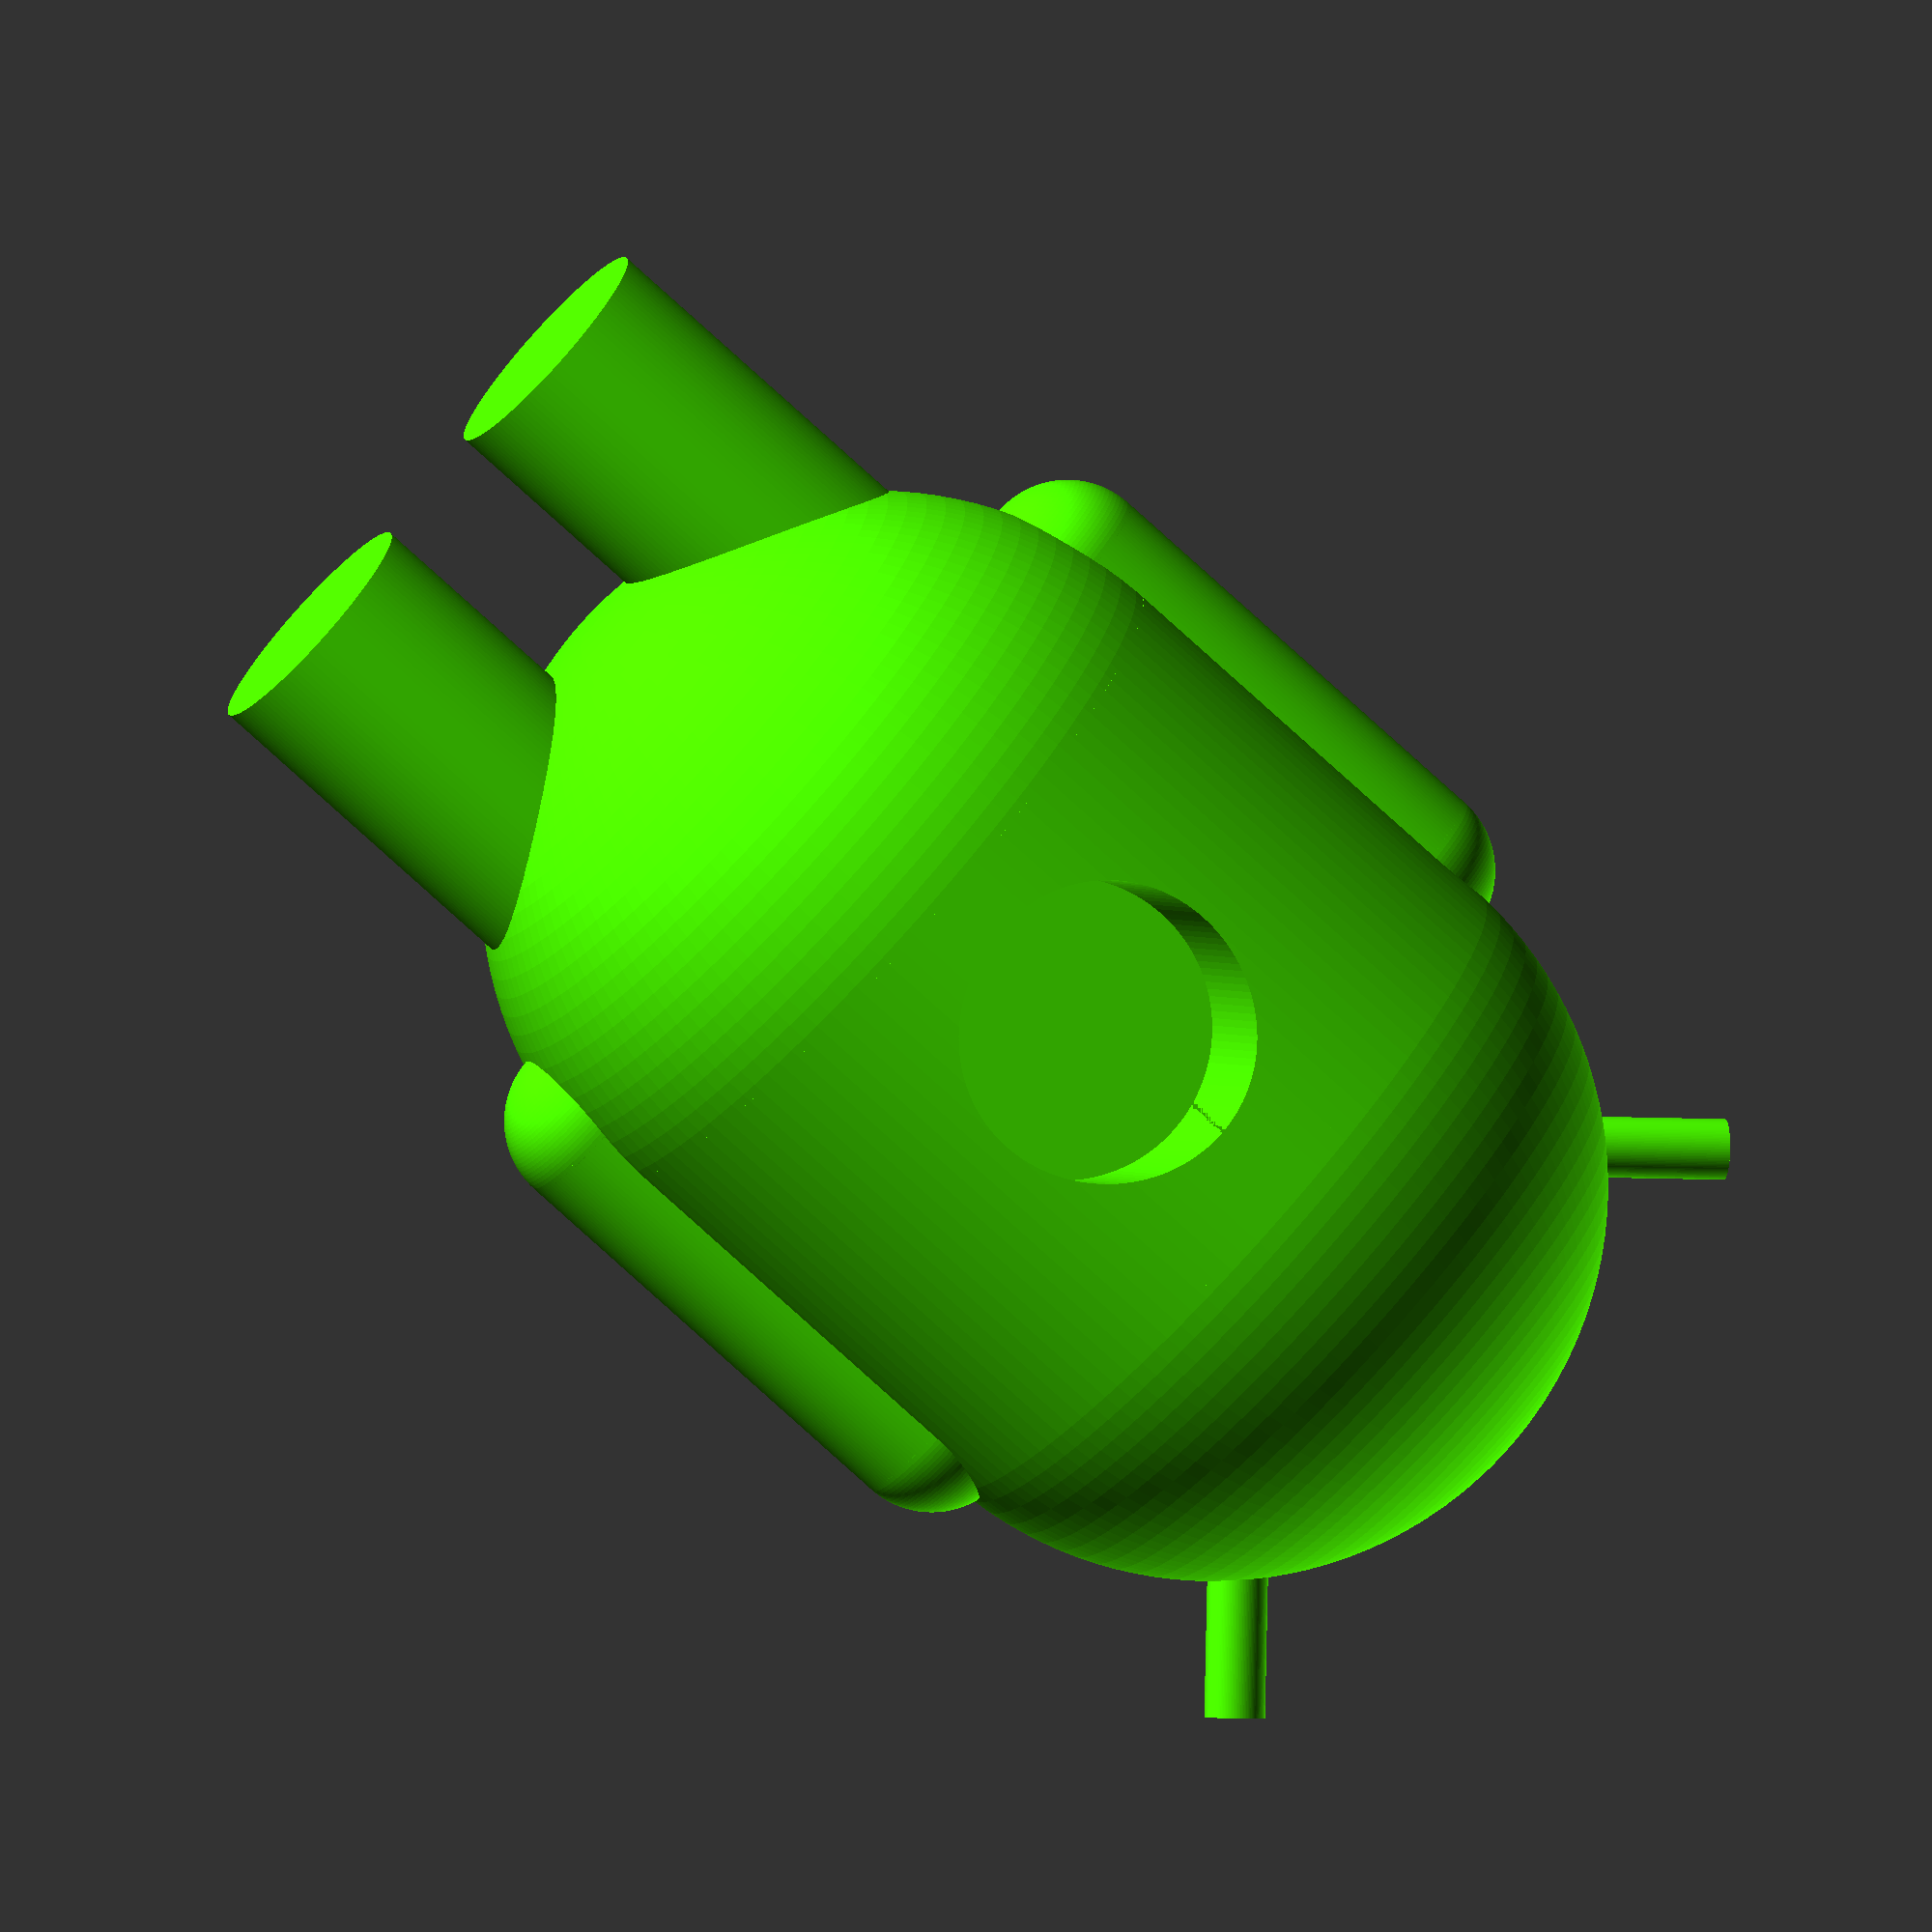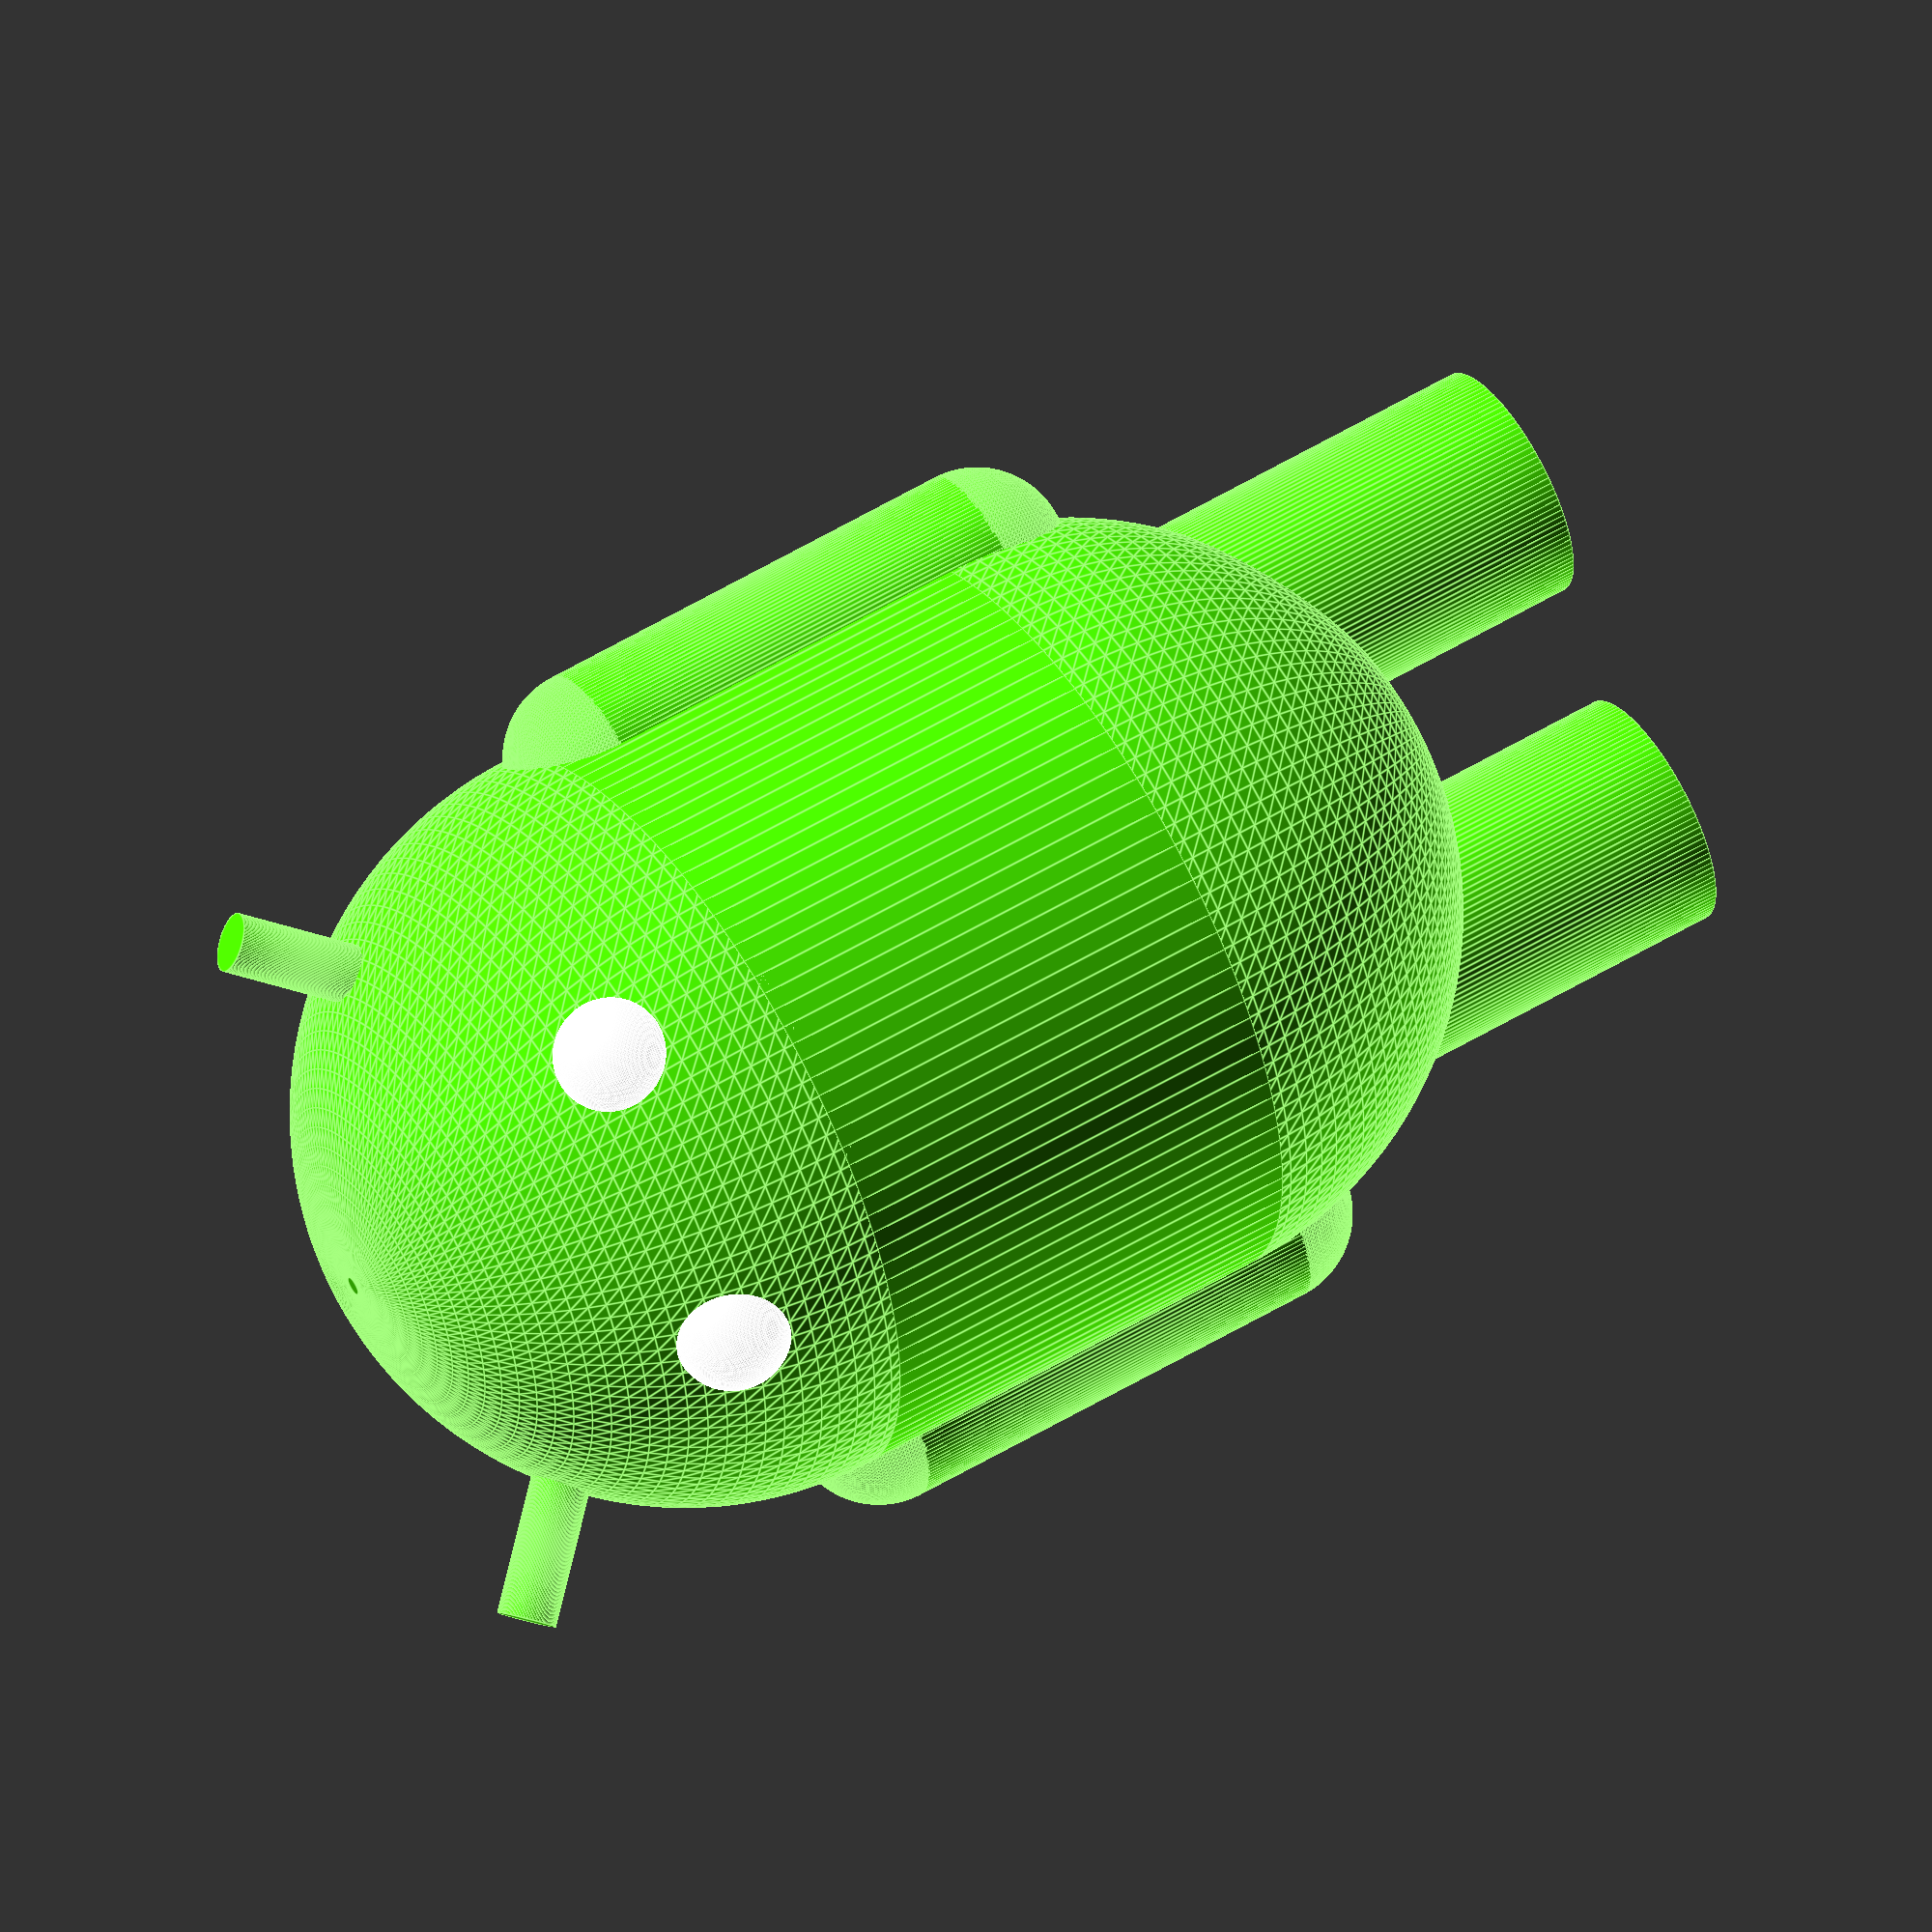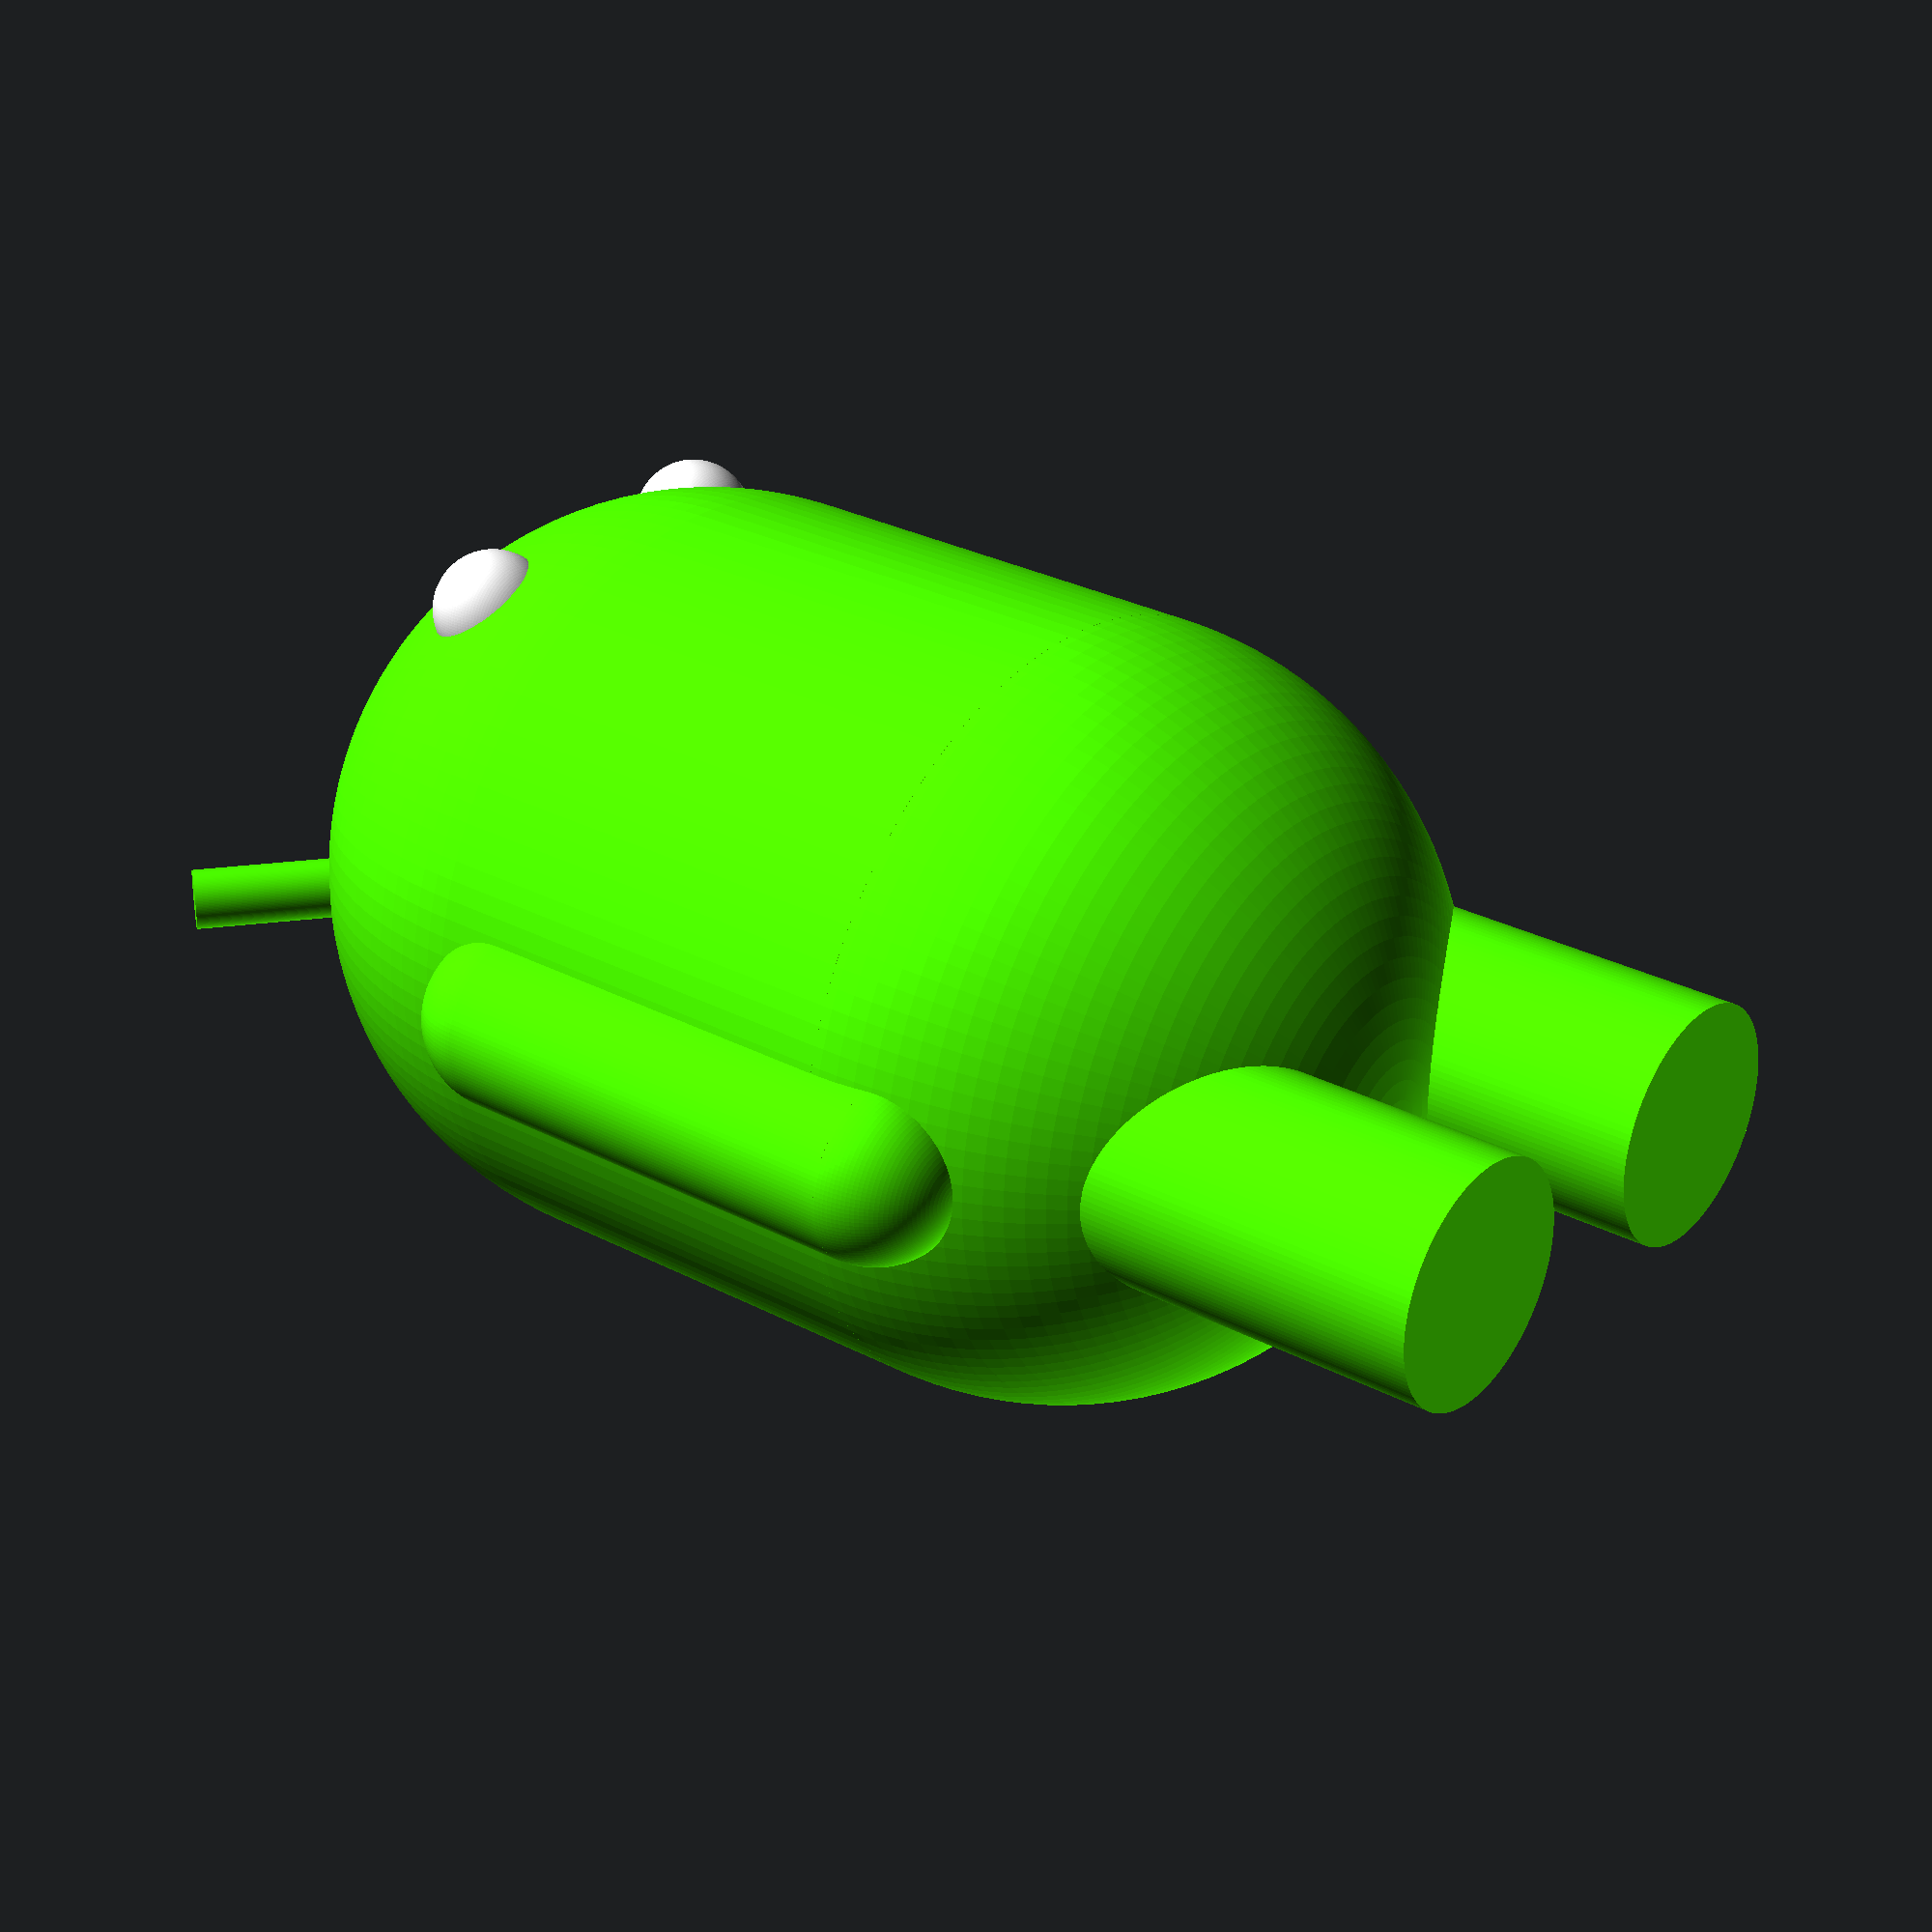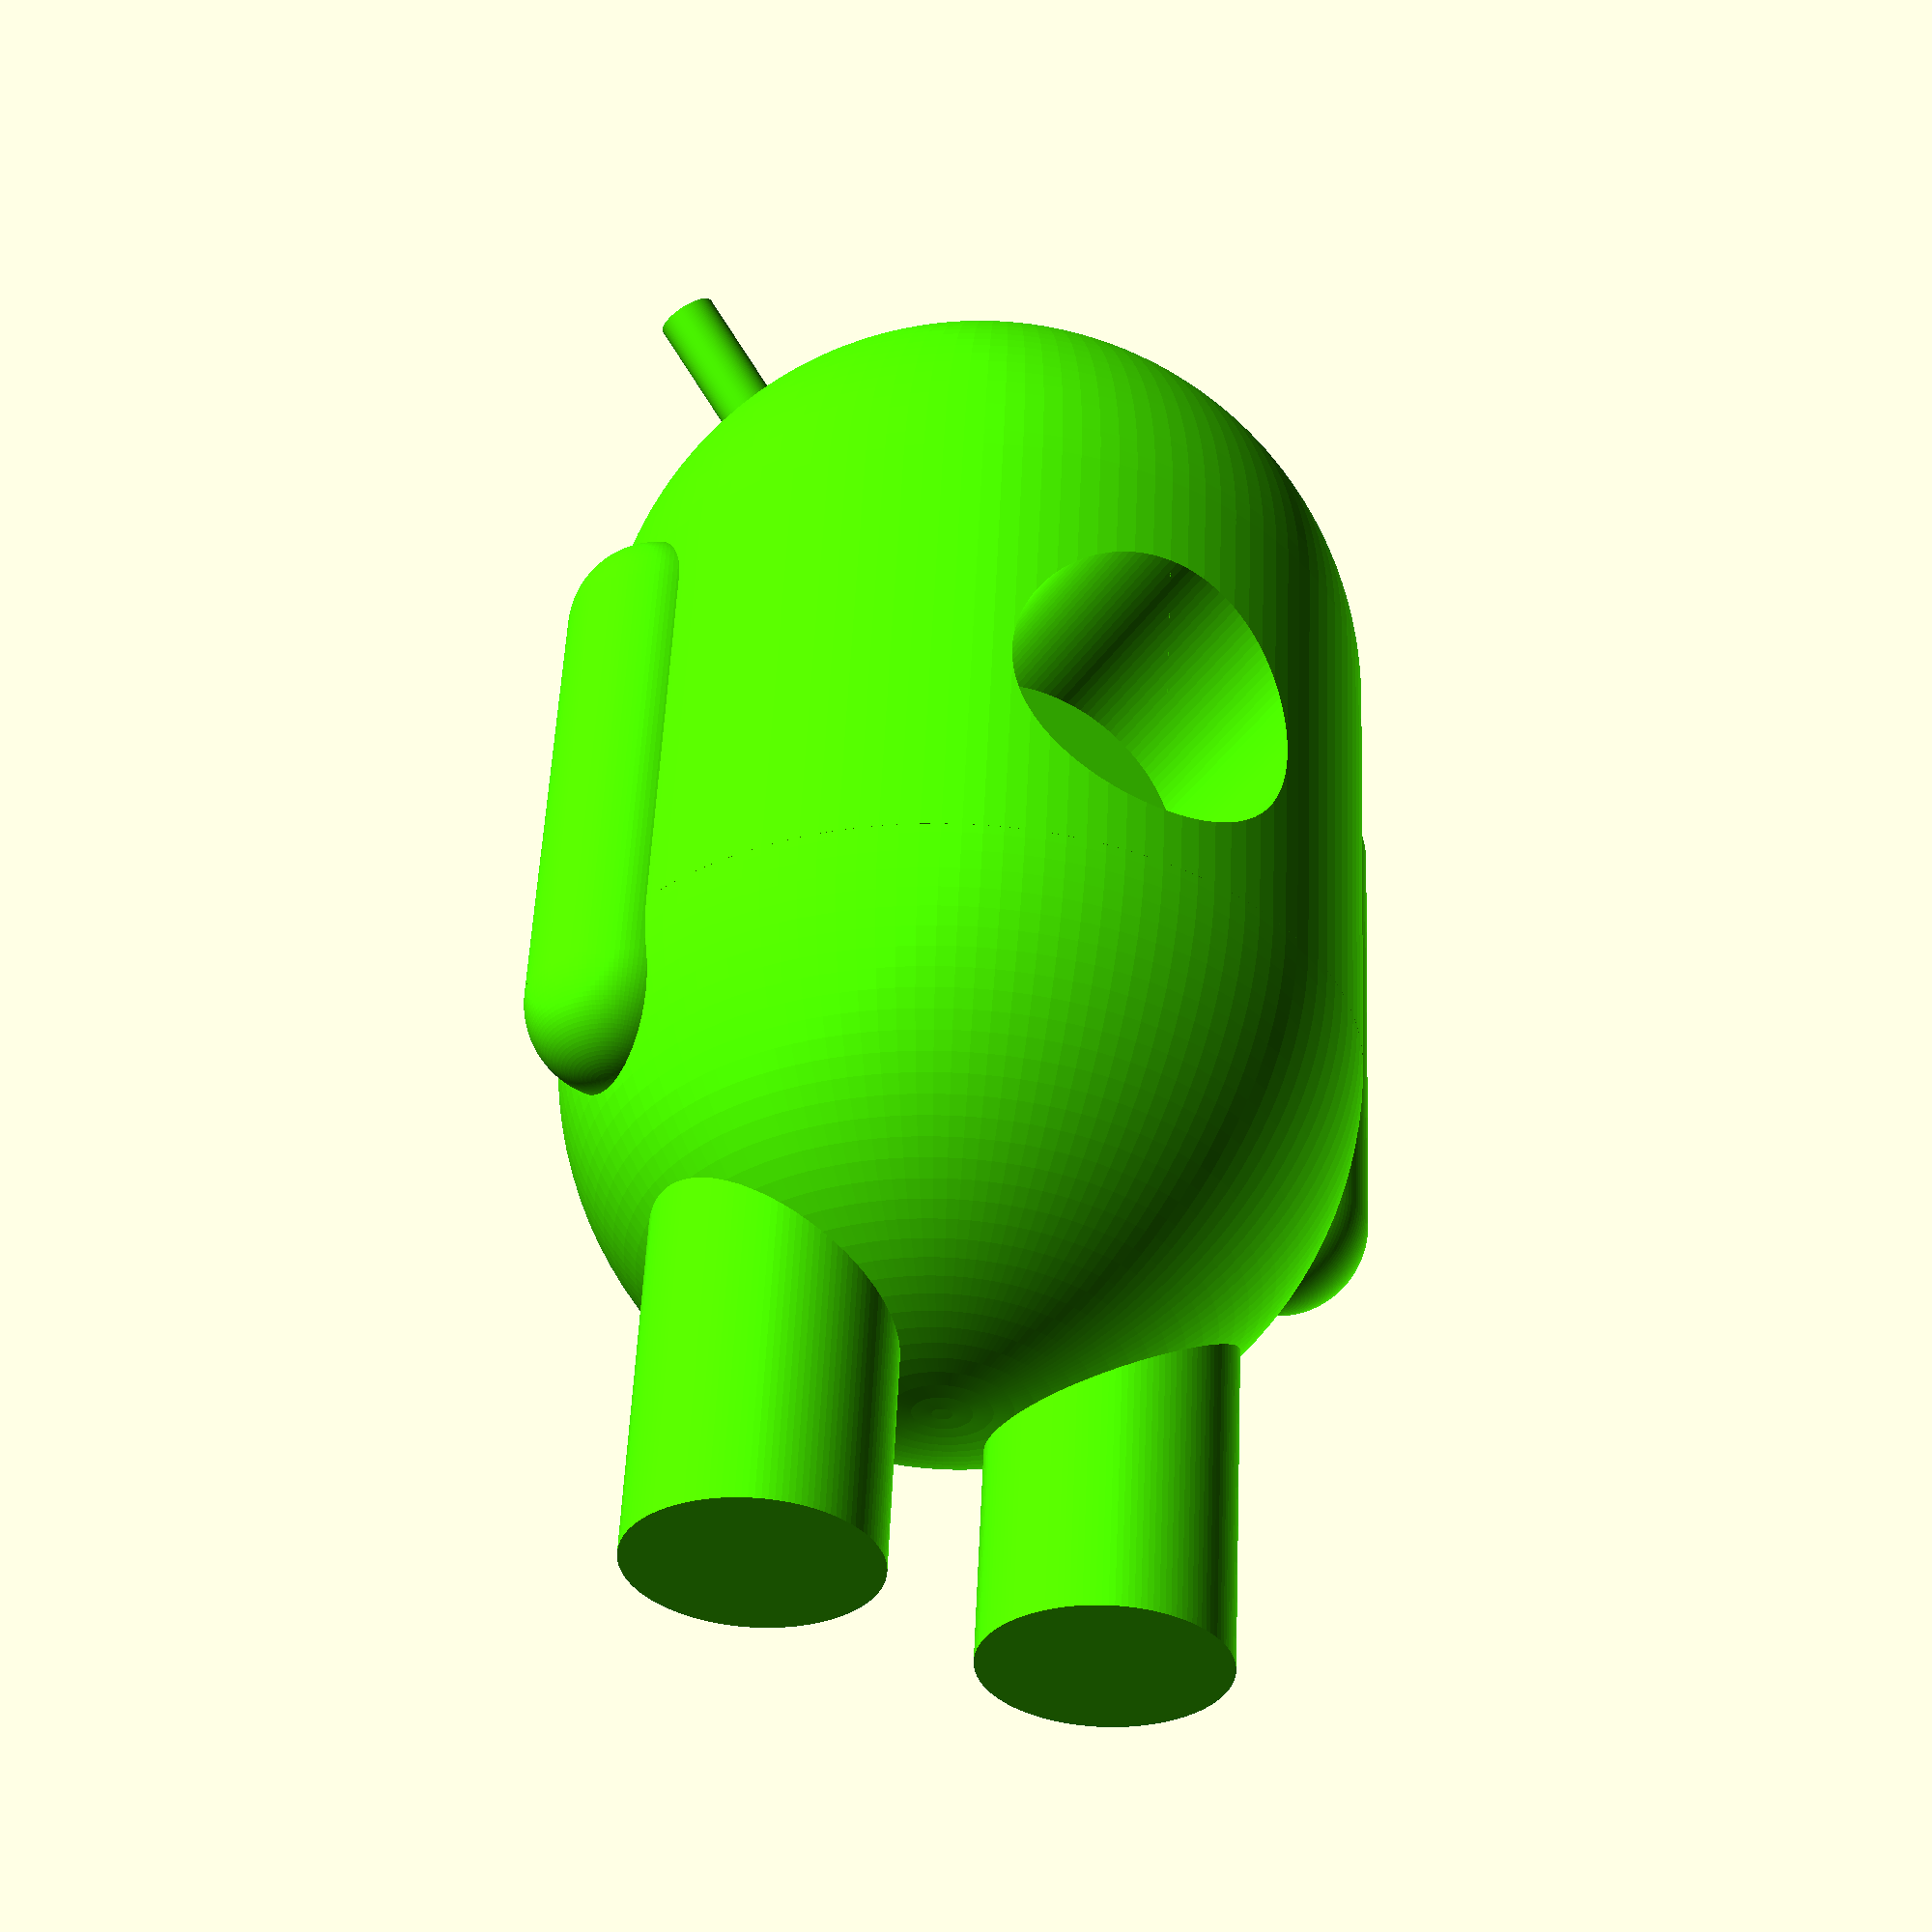
<openscad>
//Loguncov Maxim 18.12.13

$fn=128;

scale([0.5,0.5,0.5])
{
//Ноги
color([0.3, 1, 0]){
translate([23,0,0])cylinder(15,4,4);
translate([11,0,0])cylinder(15,4,4);
}
//Тело
color([0.3, 1, 0]){

difference(){
translate([17,0,20])sphere(13);
rotate([90,0,0])translate([17,27,5])cylinder(8,5,5);
}

difference(){
translate([17,0,20])cylinder(15,13,13);
rotate([90,0,0])translate([17,27,5])cylinder(8,5,5);
}

difference(){
translate([17,0,35])sphere(13);
rotate([90,0,0])translate([17,27,5])cylinder(8,5,5);
}
}
//Руки
color([0.3, 1, 0]){
translate([5,0,18])cylinder(15,3,3);
translate([5,0,33])sphere(3);
translate([5,0,18])sphere(3);

translate([29,0,18])cylinder(15,3,3);
translate([29,0,33])sphere(3);
translate([29,0,18])sphere(3);
}
//Глаза
color([1, 1, 1]){
translate([12,10,40])sphere(2);
translate([22,10,40])sphere(2);
}
}
//Усики
{color([0.3, 1, 0])
rotate([0,320,0])translate([17,0,14])cylinder(2.5,0.5,0.5); center=true; 
color([0.3, 1, 0])rotate([0,50,0])translate([-8.5,0,24])cylinder(2.5,0.5,0.5); center=true; 
}
</openscad>
<views>
elev=256.5 azim=196.8 roll=312.5 proj=o view=wireframe
elev=126.2 azim=224.1 roll=122.9 proj=o view=edges
elev=151.3 azim=179.4 roll=51.6 proj=p view=solid
elev=305.5 azim=151.6 roll=182.5 proj=p view=wireframe
</views>
